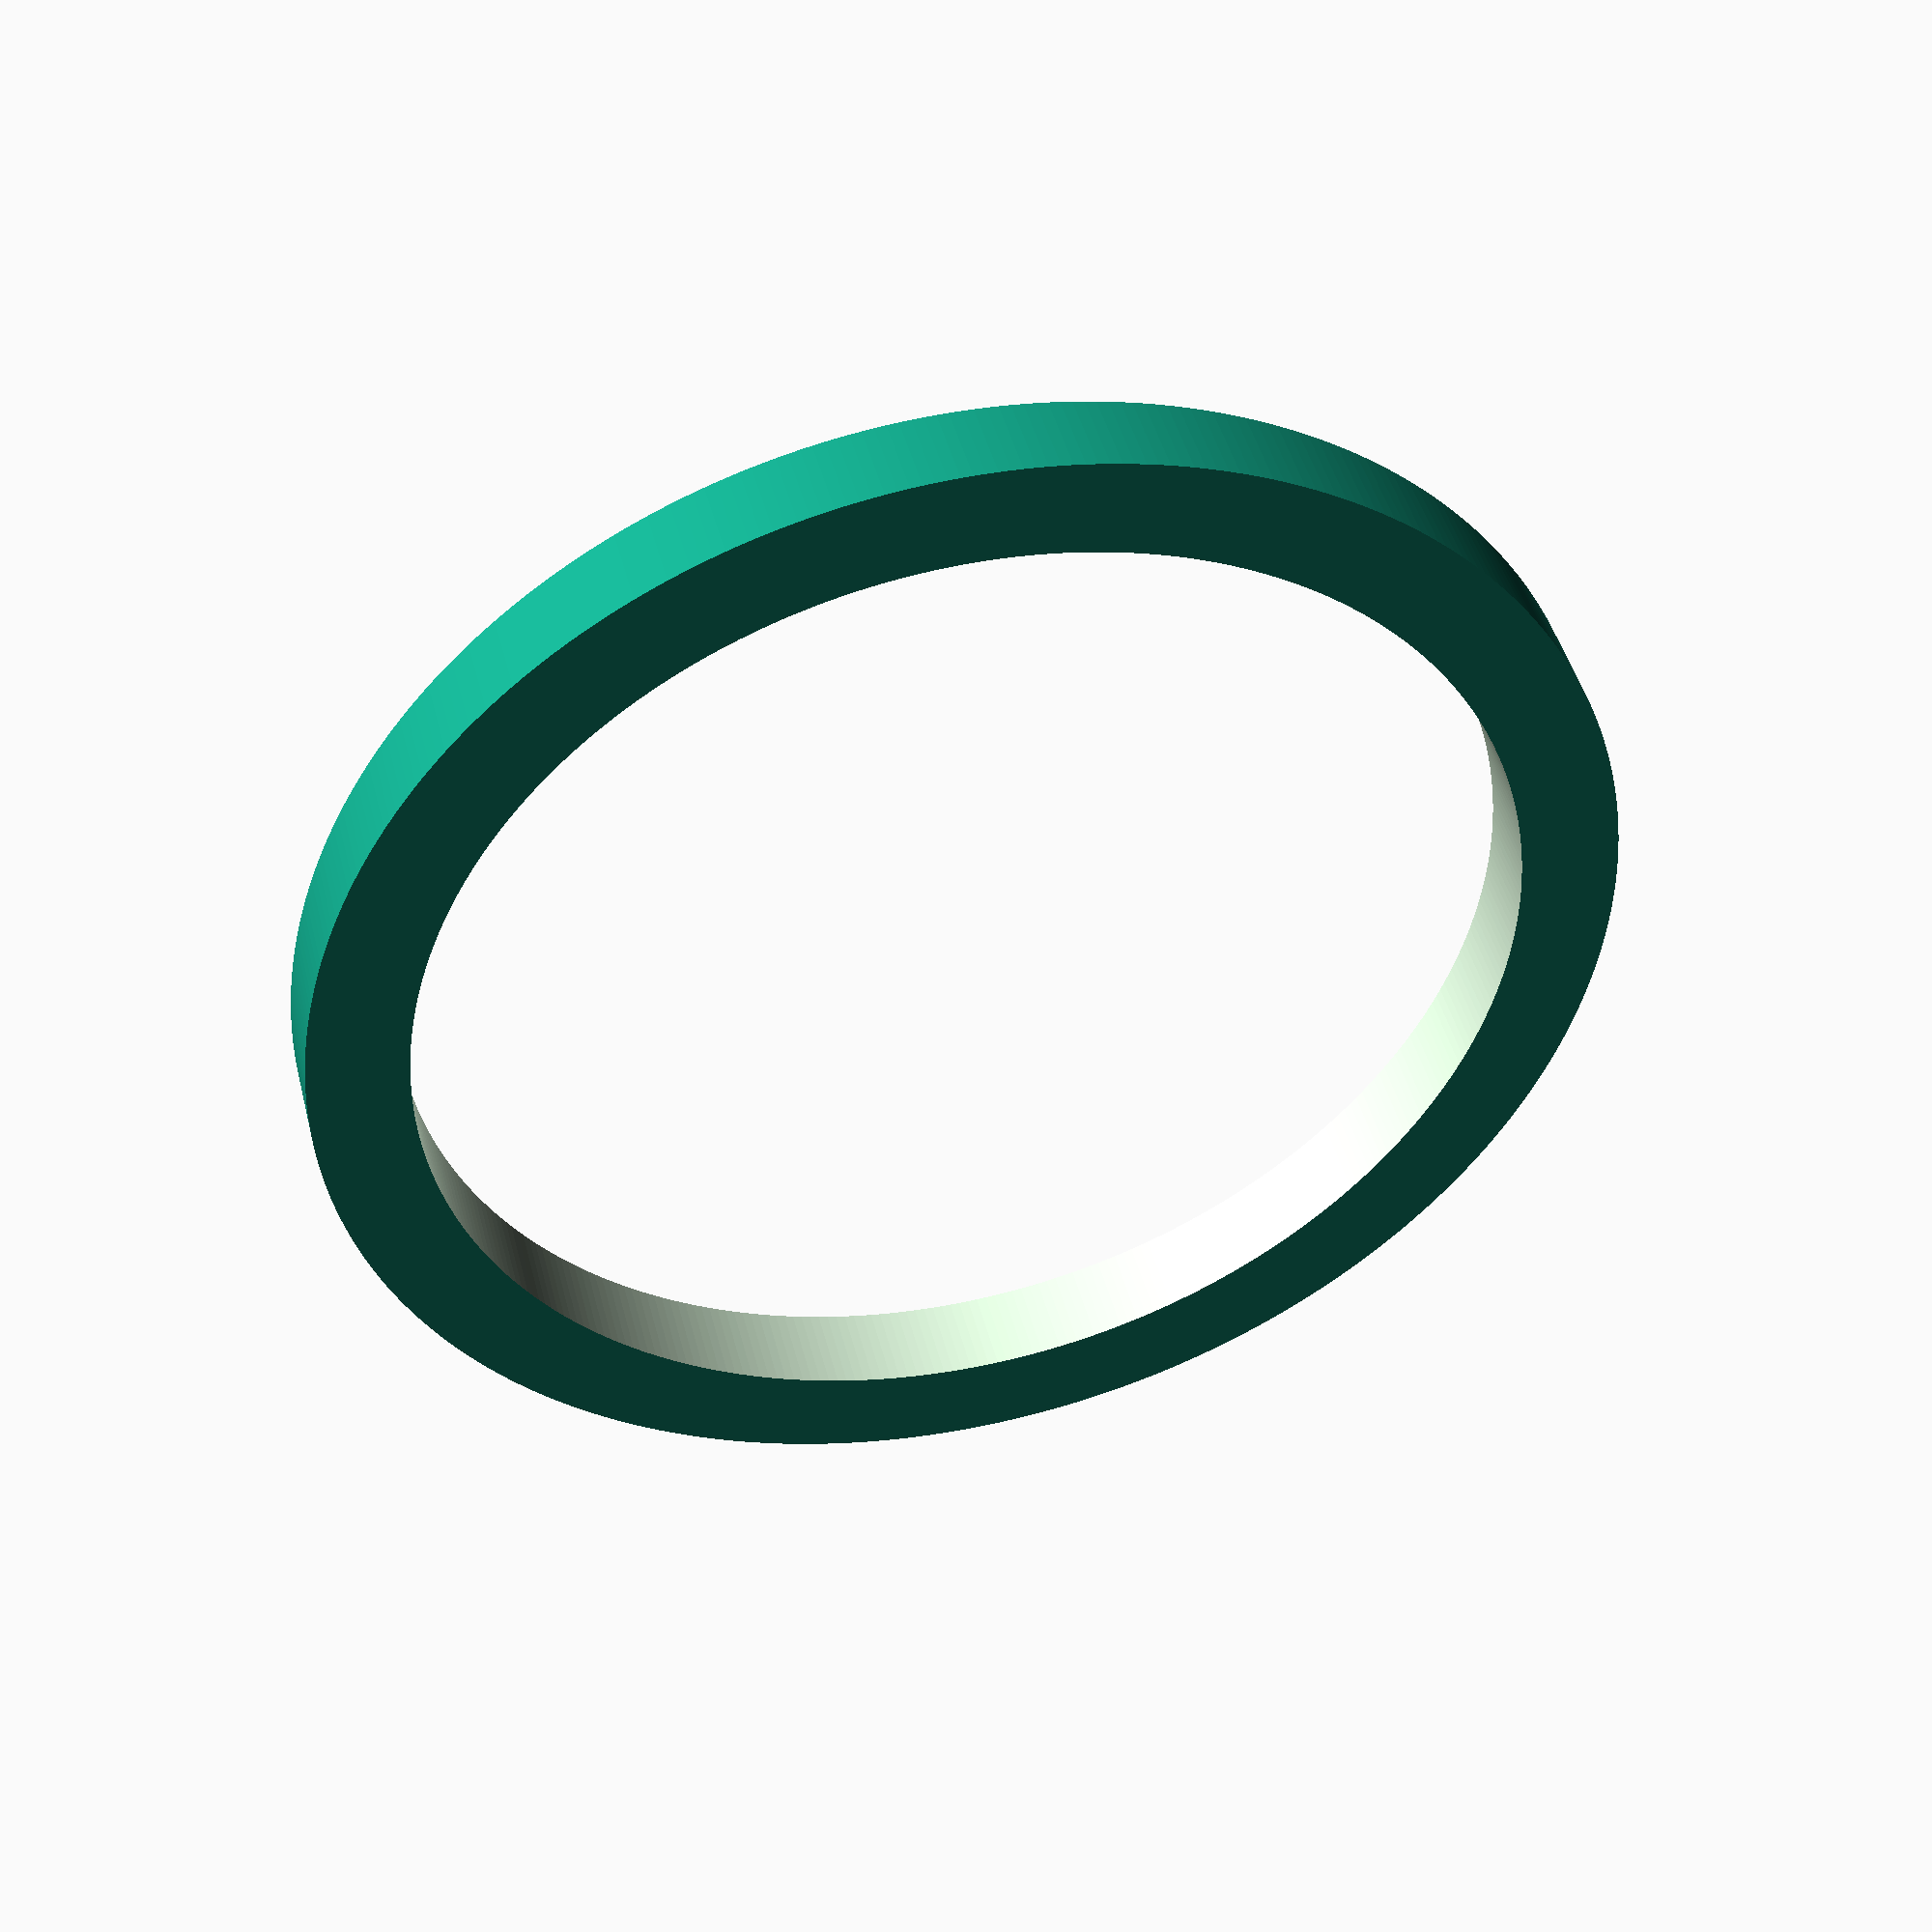
<openscad>
$fn = 360;
height = 2.9;

difference() {
    cylinder(d = 42, h = height);
    translate([0, 0, -0.5]) cylinder(d = 35.6, h = height + 1);
}
</openscad>
<views>
elev=134.8 azim=244.4 roll=14.0 proj=p view=wireframe
</views>
